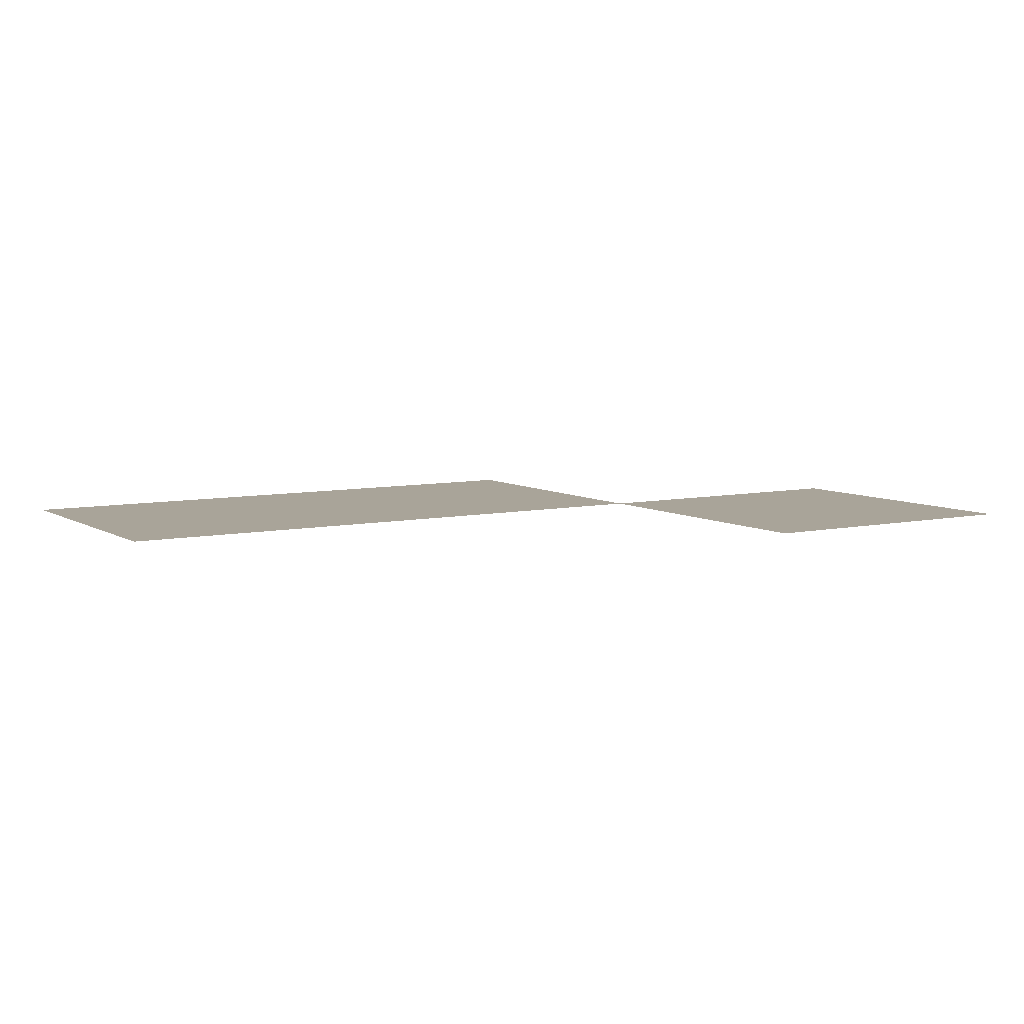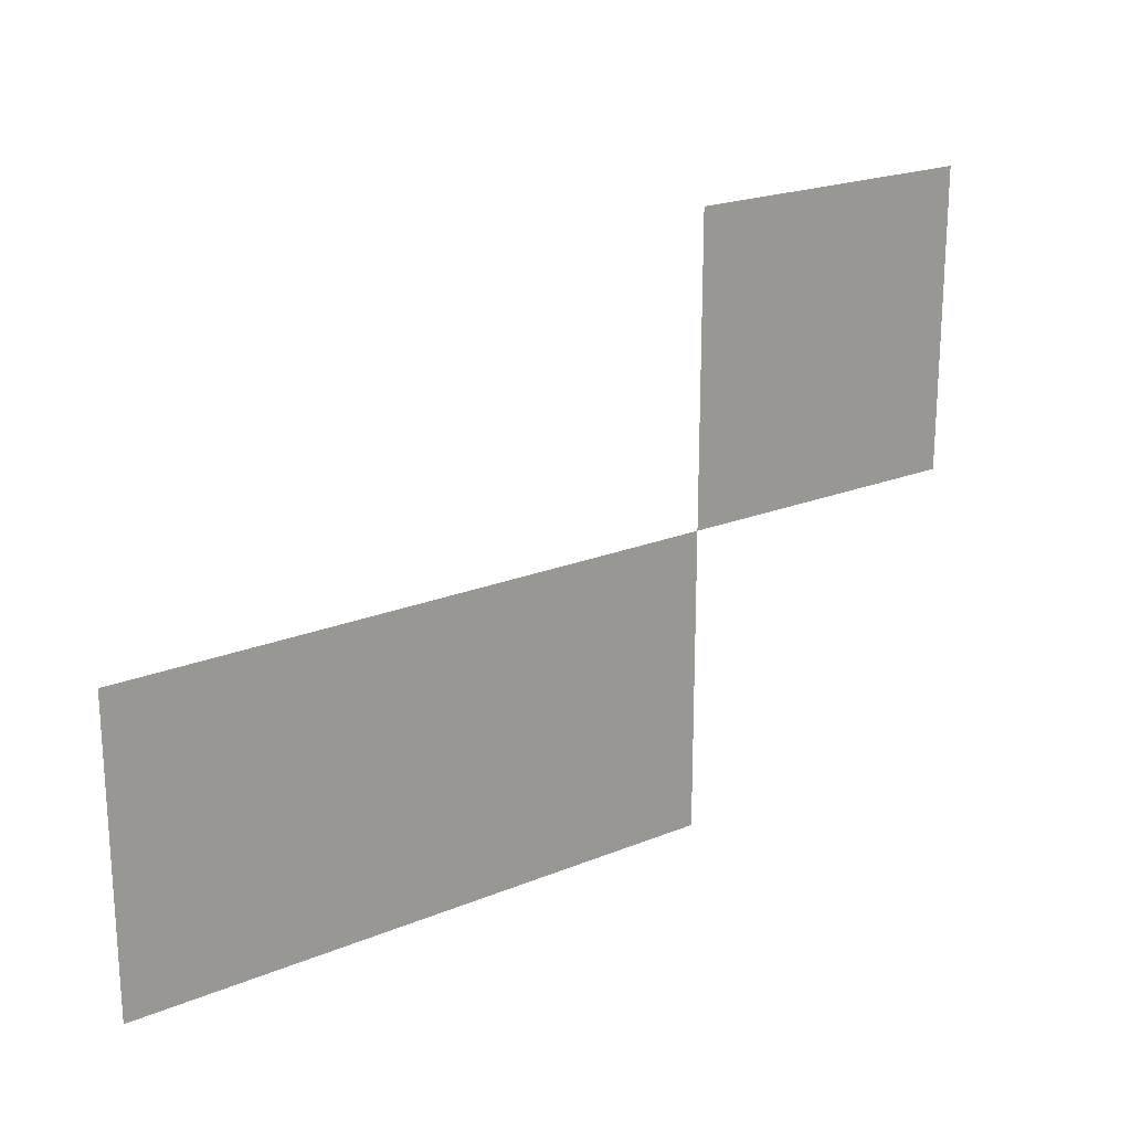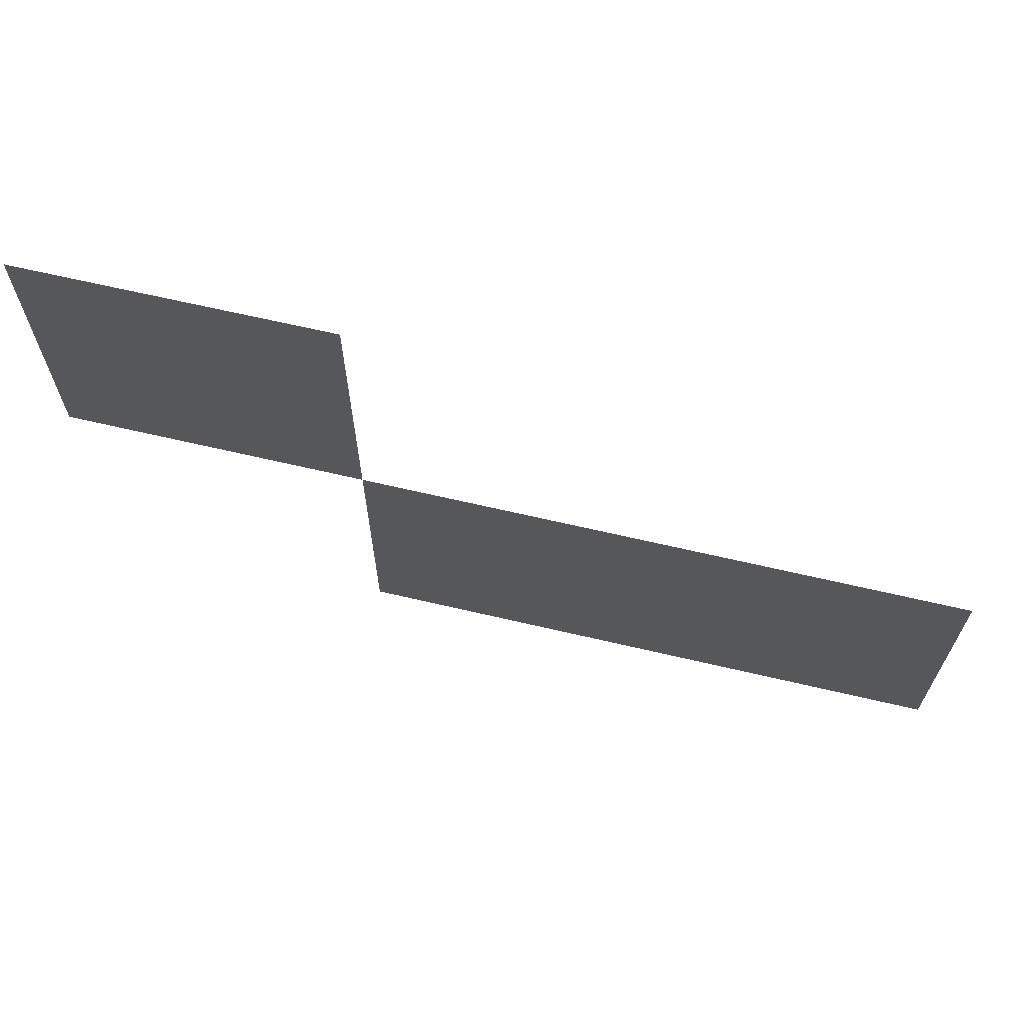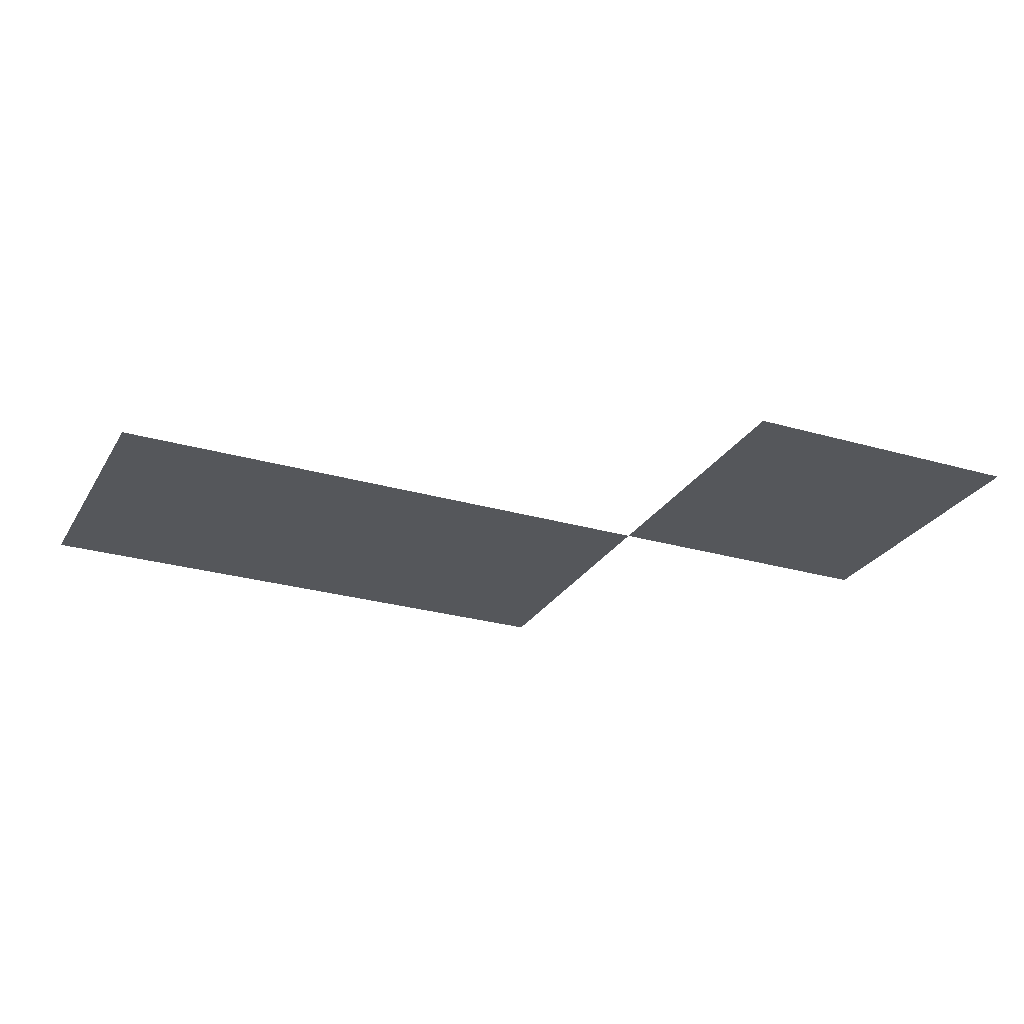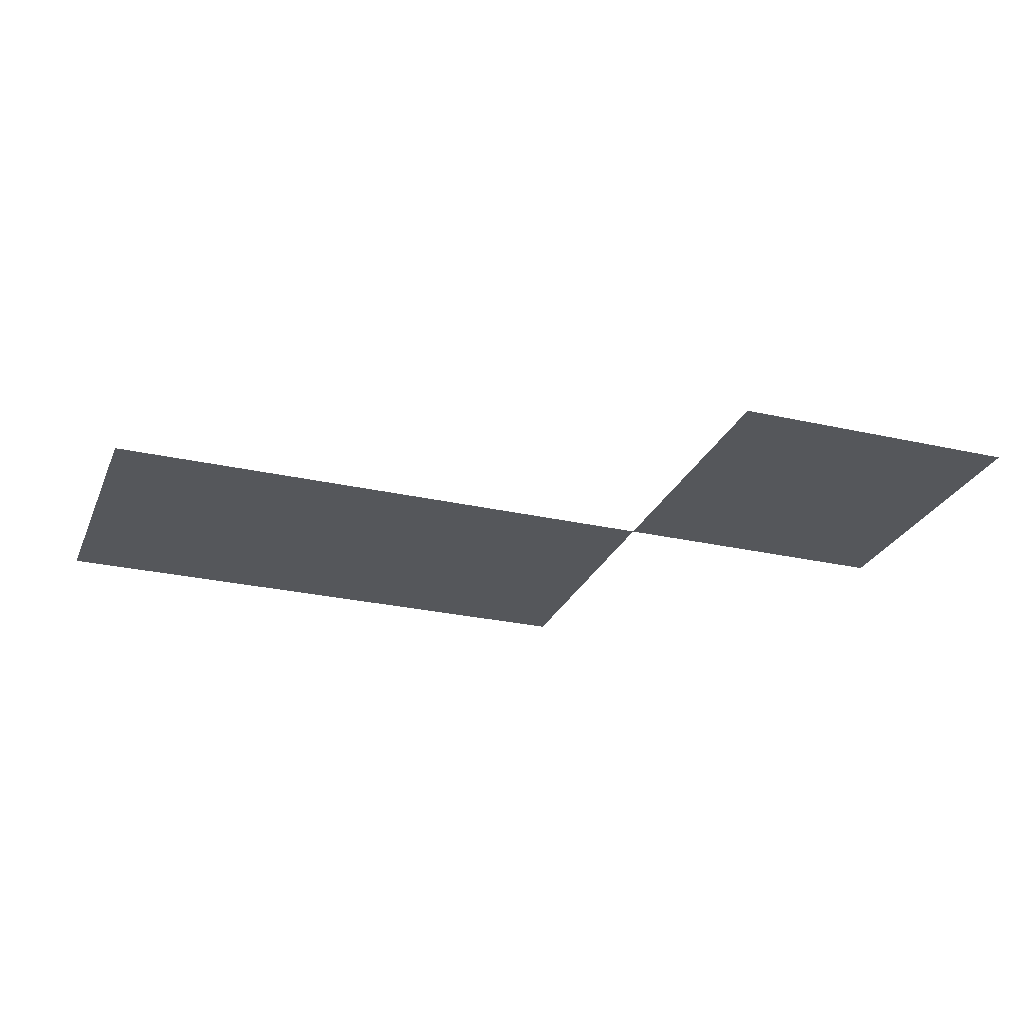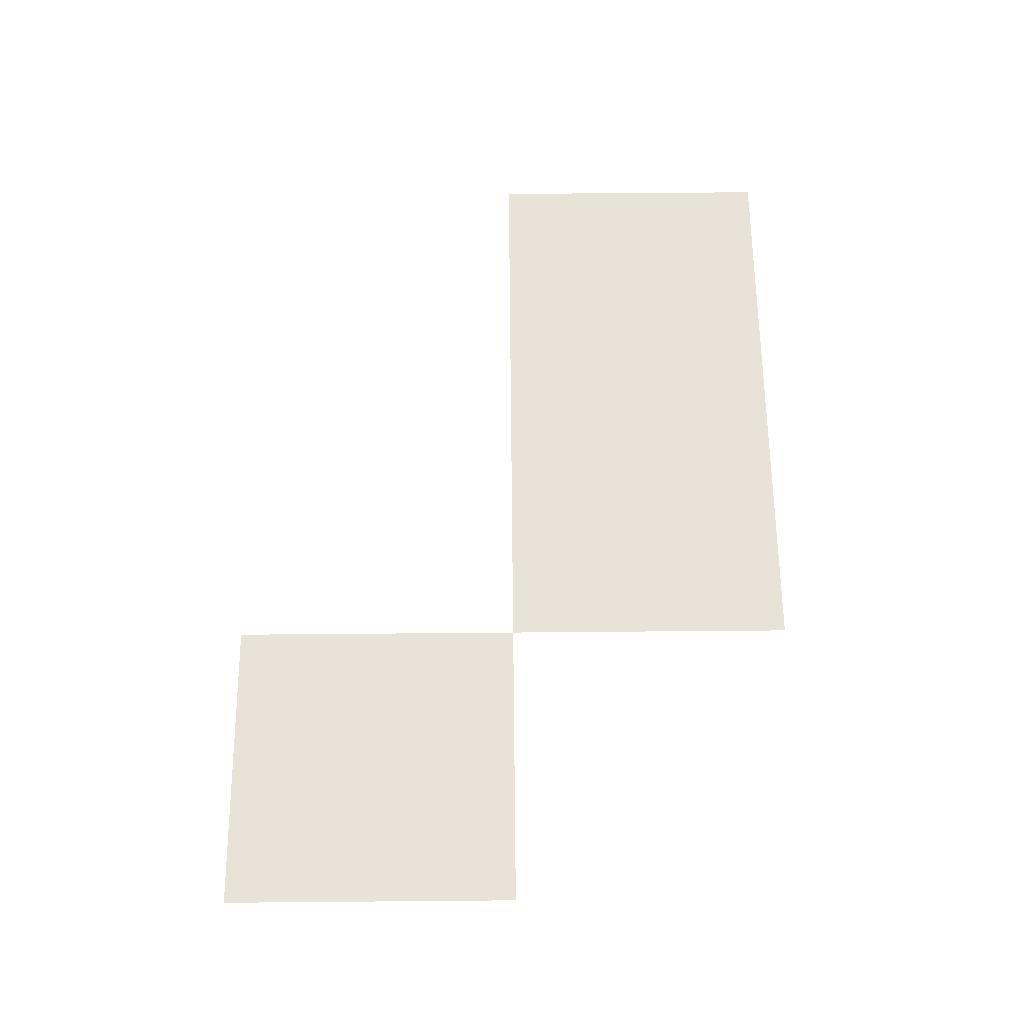
<metadata>
{"format":"obj","ext":"obj","renderer":"f3d","projection":"perspective","resolution":1024,"background":"white","views":[{"elev":7.3,"azim":148.3,"up":"+Z"},{"elev":20.8,"azim":143.5,"up":"+Y"},{"elev":66.6,"azim":13.2,"up":"+Y"},{"elev":-26.7,"azim":155.5,"up":"+Z"},{"elev":-26.7,"azim":160.3,"up":"+Z"},{"elev":62.5,"azim":-90.5,"up":"+Z"}]}
</metadata>
<code>
v -224 -112 0
v -240 -112 0
v -240 -96 0
v -224 -96 0
v -192 -128 0
v -208 -128 0
v -208 -112 0
v -192 -112 0
v -208 -128 0
v -224 -128 0
v -224 -112 0
v -208 -112 0
g 2ScenarioPlataforma_mesh_0520
f 1 2 3 4
f 5 6 7 8
f 9 10 11 12

</code>
